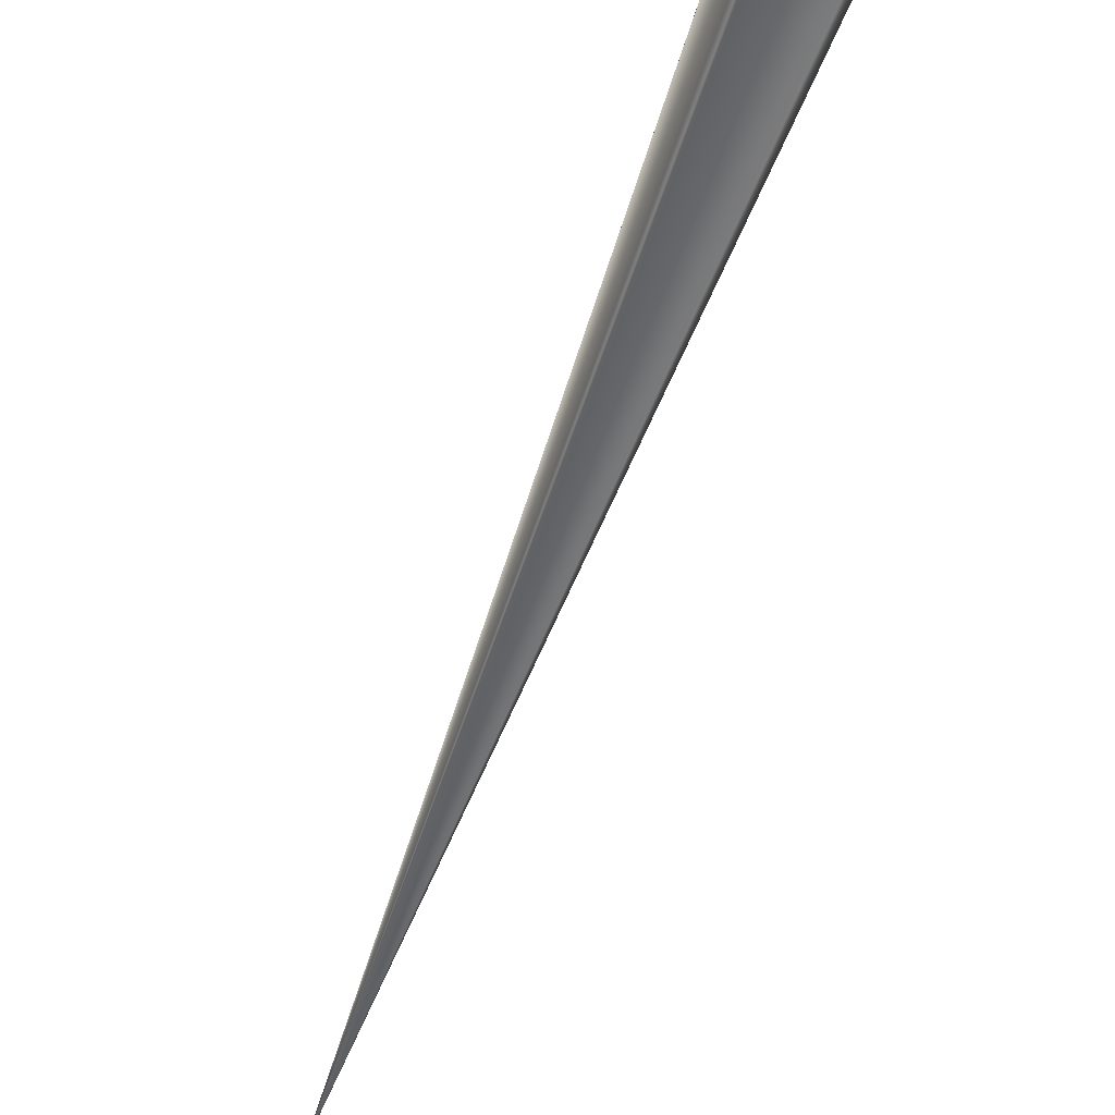
<metadata>
{"format":"obj","ext":"obj","renderer":"f3d","projection":"perspective","resolution":1024,"background":"white","views":[{"elev":-67.6,"azim":-176.2,"up":"+Y"}]}
</metadata>
<code>
v 0.2968 0.3497 0.8085
v -0.007984 0.01388 -0.05912
v 0.2967 0.3499 0.8082
v 0.2965 0.3501 0.8079
v 0.2963 0.3503 0.8076
v 0.2962 0.3505 0.8073
v 0.296 0.3507 0.807
v 0.2958 0.3509 0.8067
v 0.2957 0.351 0.8065
v 0.2955 0.3512 0.8062
v 0.2953 0.3514 0.8059
v 0.2952 0.3516 0.8056
v 0.295 0.3518 0.8053
v 0.2948 0.352 0.805
v 0.2947 0.3521 0.8047
v 0.2945 0.3523 0.8044
v 0.2943 0.3525 0.8041
v 0.2941 0.3527 0.8038
v 0.294 0.3529 0.8035
v 0.2938 0.353 0.8032
v 0.2936 0.3532 0.8029
v 0.2935 0.3534 0.8027
v 0.2933 0.3536 0.8024
v 0.2931 0.3538 0.8021
v 0.293 0.3539 0.8018
v 0.2928 0.3541 0.8015
v 0.2926 0.3543 0.8012
v 0.2924 0.3545 0.8009
v 0.2923 0.3547 0.8006
v 0.2921 0.3548 0.8003
v 0.2919 0.355 0.8
v 0.2918 0.3552 0.7997
v 0.2916 0.3554 0.7994
v 0.2914 0.3555 0.7991
v 0.2912 0.3557 0.7988
v 0.2911 0.3559 0.7986
v 0.2909 0.3561 0.7983
v 0.2907 0.3562 0.798
v 0.2905 0.3564 0.7977
v 0.2904 0.3566 0.7974
v 0.2902 0.3568 0.7971
v 0.2897 0.3573 0.7962
v 0.2895 0.3574 0.7959
v 0.2893 0.3576 0.7956
v 0.2891 0.3578 0.7953
v 0.289 0.358 0.795
v 0.2888 0.3581 0.7948
v 0.2886 0.3583 0.7945
v 0.2884 0.3585 0.7942
v 0.2882 0.3586 0.7939
v 0.2881 0.3588 0.7936
v 0.2879 0.359 0.7933
v 0.2877 0.3591 0.793
v 0.2876 0.3593 0.7928
v 0.2874 0.3594 0.7925
v 0.2872 0.3596 0.7922
v 0.2871 0.3597 0.792
v 0.2869 0.3598 0.7917
v 0.2868 0.36 0.7915
v 0.2866 0.3601 0.7913
v 0.2865 0.3602 0.791
v 0.2864 0.3604 0.7908
v 0.2862 0.3605 0.7906
v 0.2861 0.3606 0.7904
v 0.286 0.3607 0.7902
v 0.2858 0.3608 0.79
v 0.2857 0.3609 0.7898
v 0.2856 0.361 0.7896
v 0.2855 0.3611 0.7894
v 0.2854 0.3612 0.7893
v 0.2853 0.3613 0.7891
v 0.2852 0.3614 0.7889
v 0.2851 0.3615 0.7888
v 0.285 0.3616 0.7886
v 0.2849 0.3617 0.7885
v 0.2848 0.3617 0.7883
v 0.2847 0.3618 0.7882
v 0.2846 0.3619 0.7881
v 0.2845 0.3619 0.7879
v 0.2845 0.362 0.7878
v 0.2844 0.3621 0.7877
v 0.2843 0.3621 0.7876
v 0.2843 0.3622 0.7875
v 0.2842 0.3622 0.7874
v 0.2842 0.3623 0.7873
v 0.2841 0.3623 0.7872
v 0.2841 0.3624 0.7872
v 0.284 0.3624 0.7871
v 0.284 0.3624 0.787
v 0.2839 0.3625 0.787
v 0.2839 0.3625 0.7869
v 0.2839 0.3625 0.7869
v 0.2838 0.3625 0.7868
v 0.2838 0.3626 0.7868
v 0.2838 0.3626 0.7868
v 0.2838 0.3626 0.7867
v 0.2838 0.3626 0.7867
v 0.2838 0.3626 0.7867
v 0.2838 0.3626 0.7867
v -0.05467 0.08726 0.03547
v -0.04313 -0.02868 0.004084
v 0.000855 -0.000813 0.003317
v 0.002959 0.001968 -0.00028
v 0.000939 -0.001412 0
v -0.05497 0.08971 0.02848
v -0.008077 0.01388 -0.05911
v -0.04439 -0.02709 -0.000362
v -0.05498 0.08968 0.02857
v -0.008171 0.01389 -0.05909
v -0.008264 0.01389 -0.05908
v -0.008358 0.0139 -0.05906
v -0.008451 0.01391 -0.05905
v -0.008545 0.01391 -0.05903
v -0.008638 0.01392 -0.05902
v -0.008732 0.01393 -0.059
v -0.008825 0.01393 -0.05899
v -0.008918 0.01394 -0.05897
v -0.009012 0.01395 -0.05896
v -0.009105 0.01395 -0.05894
v -0.009198 0.01396 -0.05892
v -0.009292 0.01396 -0.05891
v -0.009385 0.01397 -0.05889
v -0.009478 0.01397 -0.05888
v -0.009571 0.01398 -0.05886
v -0.009664 0.01398 -0.05884
v -0.009757 0.01399 -0.05883
v -0.00985 0.01399 -0.05881
v -0.009943 0.014 -0.05879
v -0.01004 0.014 -0.05878
v -0.01013 0.01401 -0.05876
v -0.01022 0.01401 -0.05874
v -0.01031 0.01402 -0.05872
v -0.01041 0.01402 -0.05871
v -0.0105 0.01403 -0.05869
v -0.01059 0.01403 -0.05867
v -0.01069 0.01404 -0.05865
v -0.01078 0.01404 -0.05863
v -0.01087 0.01404 -0.05862
v -0.01097 0.01405 -0.0586
v -0.01106 0.01405 -0.05858
v -0.01115 0.01405 -0.05856
v -0.01124 0.01406 -0.05854
v -0.01133 0.01406 -0.05852
v -0.01143 0.01407 -0.05851
v -0.01152 0.01407 -0.05849
v -0.01161 0.01407 -0.05847
v -0.01171 0.01408 -0.05845
v -0.0118 0.01408 -0.05843
v -0.01189 0.01408 -0.05841
v -0.01198 0.01409 -0.05839
v -0.01207 0.01409 -0.05837
v -0.01217 0.01409 -0.05835
v -0.01226 0.01409 -0.05833
v -0.01235 0.0141 -0.05831
v -0.01244 0.0141 -0.05828
v -0.01253 0.0141 -0.05826
v -0.01263 0.0141 -0.05824
v -0.01272 0.01411 -0.05822
v -0.0128 0.01411 -0.0582
v -0.01289 0.01411 -0.05818
v -0.01297 0.01411 -0.05816
v -0.01306 0.01411 -0.05814
v -0.01314 0.01412 -0.05812
v -0.01322 0.01412 -0.0581
v -0.01329 0.01412 -0.05808
v -0.01337 0.01412 -0.05807
v -0.01344 0.01412 -0.05805
v -0.01351 0.01412 -0.05803
v -0.01358 0.01412 -0.05801
v -0.01365 0.01412 -0.058
v -0.01371 0.01413 -0.05798
v -0.01378 0.01413 -0.05796
v -0.01384 0.01413 -0.05795
v -0.0139 0.01413 -0.05793
v -0.01396 0.01413 -0.05792
v -0.01402 0.01413 -0.0579
v -0.01407 0.01413 -0.05789
v -0.01412 0.01413 -0.05788
v -0.01418 0.01413 -0.05786
v -0.01422 0.01413 -0.05785
v -0.01427 0.01413 -0.05784
v -0.01432 0.01413 -0.05783
v -0.01436 0.01413 -0.05781
v -0.0144 0.01413 -0.0578
v -0.01444 0.01413 -0.05779
v -0.01448 0.01413 -0.05778
v -0.01452 0.01413 -0.05777
v -0.01455 0.01413 -0.05776
v -0.01458 0.01413 -0.05775
v -0.01461 0.01413 -0.05775
v -0.01464 0.01413 -0.05774
v -0.01467 0.01413 -0.05773
v -0.0147 0.01413 -0.05772
v -0.01472 0.01413 -0.05772
v -0.01474 0.01413 -0.05771
v -0.01476 0.01413 -0.05771
v -0.01478 0.01413 -0.0577
v -0.0148 0.01413 -0.0577
v -0.01481 0.01413 -0.05769
v -0.01482 0.01413 -0.05769
v -0.01483 0.01413 -0.05769
v -0.01484 0.01413 -0.05768
v -0.01485 0.01413 -0.05768
v -0.01486 0.01413 -0.05768
v -0.01486 0.01413 -0.05768
v -0.01486 0.01413 -0.05768
v -0.04437 -0.02711 -0.000303
v -0.04436 -0.02713 -0.000243
v -0.04435 -0.02715 -0.000183
v -0.04433 -0.02718 -0.000124
v -0.04432 -0.0272 -6.4e-05
v -0.0443 -0.02722 -4e-06
v -0.04429 -0.02725 5.6e-05
v -0.04428 -0.02727 0.000115
v -0.04426 -0.02729 0.000175
v -0.04425 -0.02732 0.000235
v -0.04423 -0.02734 0.000294
v -0.04422 -0.02736 0.000354
v -0.0442 -0.02739 0.000414
v -0.04419 -0.02741 0.000473
v -0.04417 -0.02743 0.000533
v -0.04416 -0.02745 0.000593
v -0.04414 -0.02748 0.000653
v -0.04413 -0.0275 0.000712
v -0.04411 -0.02752 0.000772
v -0.0441 -0.02755 0.000832
v -0.04408 -0.02757 0.000891
v -0.04407 -0.02759 0.000951
v -0.04405 -0.02761 0.001011
v -0.04403 -0.02763 0.001071
v -0.04402 -0.02766 0.00113
v -0.044 -0.02768 0.00119
v -0.04399 -0.0277 0.00125
v -0.04397 -0.02772 0.00131
v -0.04396 -0.02775 0.001369
v -0.04394 -0.02777 0.001429
v -0.04392 -0.02779 0.001489
v -0.04391 -0.02781 0.001549
v -0.04389 -0.02783 0.001608
v -0.04387 -0.02786 0.001668
v -0.04386 -0.02788 0.001728
v -0.04384 -0.0279 0.001788
v -0.04383 -0.02792 0.001847
v -0.04381 -0.02794 0.001907
v -0.04379 -0.02796 0.001967
v 0.29 0.3569 0.7968
v -0.04378 -0.02798 0.002027
v 0.2898 0.3571 0.7965
v -0.04376 -0.02801 0.002086
v -0.04374 -0.02803 0.002146
v -0.04372 -0.02805 0.002206
v -0.04371 -0.02807 0.002265
v -0.04369 -0.02809 0.002325
v -0.04367 -0.02811 0.002385
v -0.04365 -0.02813 0.002445
v -0.04364 -0.02815 0.002504
v -0.04362 -0.02817 0.002564
v -0.0436 -0.0282 0.002624
v -0.04358 -0.02822 0.002682
v -0.04356 -0.02824 0.002739
v -0.04355 -0.02825 0.002796
v -0.04353 -0.02827 0.00285
v -0.04351 -0.02829 0.002904
v -0.0435 -0.02831 0.002957
v -0.04348 -0.02833 0.003008
v -0.04347 -0.02834 0.003058
v -0.04345 -0.02836 0.003107
v -0.04344 -0.02838 0.003155
v -0.04342 -0.02839 0.003201
v -0.04341 -0.02841 0.003247
v -0.04339 -0.02842 0.003291
v -0.04338 -0.02844 0.003334
v -0.04337 -0.02845 0.003375
v -0.04335 -0.02847 0.003416
v -0.04334 -0.02848 0.003455
v -0.04333 -0.02849 0.003493
v -0.04331 -0.0285 0.00353
v -0.0433 -0.02851 0.003566
v -0.04329 -0.02853 0.003601
v -0.04328 -0.02854 0.003634
v -0.04327 -0.02855 0.003666
v -0.04326 -0.02856 0.003697
v -0.04325 -0.02857 0.003727
v -0.04324 -0.02858 0.003756
v -0.04323 -0.02859 0.003783
v -0.04322 -0.02859 0.003809
v -0.04321 -0.0286 0.003834
v -0.04321 -0.02861 0.003858
v -0.0432 -0.02862 0.003881
v -0.04319 -0.02863 0.003902
v -0.04319 -0.02863 0.003922
v -0.04318 -0.02864 0.003942
v -0.04317 -0.02864 0.003959
v -0.04317 -0.02865 0.003976
v -0.04316 -0.02865 0.003992
v -0.04316 -0.02866 0.004006
v -0.04315 -0.02866 0.004019
v -0.04315 -0.02867 0.004031
v -0.04314 -0.02867 0.004042
v -0.04314 -0.02867 0.004051
v -0.04314 -0.02867 0.004059
v -0.04314 -0.02868 0.004067
v -0.04313 -0.02868 0.004073
v -0.04313 -0.02868 0.004077
v -0.04313 -0.02868 0.004081
v -0.04313 -0.02868 0.004083
v -0.05498 0.08964 0.02867
v -0.05499 0.08961 0.02877
v -0.055 0.08957 0.02886
v -0.055 0.08954 0.02896
v -0.055 0.08951 0.02906
v -0.05501 0.08947 0.02916
v -0.05501 0.08944 0.02925
v -0.05502 0.0894 0.02935
v -0.05502 0.08937 0.02944
v -0.05502 0.08933 0.02954
v -0.05503 0.0893 0.02964
v -0.05503 0.08927 0.02973
v -0.05503 0.08923 0.02983
v -0.05503 0.0892 0.02993
v -0.05504 0.08917 0.03002
v -0.05504 0.08913 0.03012
v -0.05504 0.0891 0.03021
v -0.05504 0.08907 0.03031
v -0.05504 0.08903 0.0304
v -0.05504 0.089 0.0305
v -0.05504 0.08897 0.0306
v -0.05504 0.08893 0.03069
v -0.05504 0.0889 0.03079
v -0.05504 0.08887 0.03088
v -0.05504 0.08883 0.03098
v -0.05504 0.0888 0.03107
v -0.05504 0.08877 0.03117
v -0.05504 0.08874 0.03126
v -0.05504 0.0887 0.03136
v -0.05503 0.08867 0.03145
v -0.05503 0.08864 0.03155
v -0.05503 0.0886 0.03164
v -0.05502 0.08857 0.03173
v -0.05502 0.08854 0.03183
v -0.05502 0.08851 0.03192
v -0.05502 0.08847 0.03202
v -0.05501 0.08844 0.03211
v -0.05501 0.08841 0.03221
v -0.055 0.08838 0.0323
v -0.055 0.08834 0.03239
v -0.05499 0.08831 0.03249
v -0.05499 0.08828 0.03258
v -0.05498 0.08825 0.03267
v -0.05498 0.08821 0.03277
v -0.05497 0.08818 0.03286
v -0.05496 0.08815 0.03295
v -0.05496 0.08812 0.03305
v -0.05495 0.08808 0.03314
v -0.05494 0.08805 0.03323
v -0.05493 0.08802 0.03332
v -0.05493 0.08799 0.03341
v -0.05492 0.08796 0.0335
v -0.05491 0.08793 0.03358
v -0.0549 0.0879 0.03367
v -0.05489 0.08787 0.03375
v -0.05489 0.08784 0.03383
v -0.05488 0.08781 0.0339
v -0.05487 0.08779 0.03398
v -0.05486 0.08776 0.03405
v -0.05486 0.08774 0.03413
v -0.05485 0.08771 0.03419
v -0.05484 0.08769 0.03426
v -0.05483 0.08767 0.03433
v -0.05482 0.08764 0.03439
v -0.05482 0.08762 0.03445
v -0.05481 0.0876 0.03451
v -0.0548 0.08758 0.03457
v -0.0548 0.08756 0.03463
v -0.05479 0.08754 0.03468
v -0.05478 0.08752 0.03474
v -0.05477 0.0875 0.03479
v -0.05477 0.08748 0.03484
v -0.05476 0.08747 0.03488
v -0.05475 0.08745 0.03493
v -0.05475 0.08744 0.03497
v -0.05474 0.08742 0.03501
v -0.05474 0.08741 0.03505
v -0.05473 0.08739 0.03509
v -0.05473 0.08738 0.03513
v -0.05472 0.08737 0.03516
v -0.05472 0.08736 0.03519
v -0.05471 0.08735 0.03522
v -0.05471 0.08734 0.03525
v -0.0547 0.08733 0.03528
v -0.0547 0.08732 0.03531
v -0.0547 0.08731 0.03533
v -0.05469 0.0873 0.03535
v -0.05469 0.08729 0.03537
v -0.05469 0.08729 0.03539
v -0.05468 0.08728 0.0354
v -0.05468 0.08728 0.03542
v -0.05468 0.08727 0.03543
v -0.05468 0.08727 0.03544
v -0.05468 0.08727 0.03545
v -0.05468 0.08726 0.03546
v -0.05467 0.08726 0.03546
v -0.05467 0.08726 0.03547
f 1 2 3
f 1 3 4
f 1 4 5
f 1 5 6
f 1 6 7
f 1 7 8
f 1 8 9
f 1 9 10
f 1 10 11
f 1 11 12
f 1 12 13
f 1 13 14
f 1 14 15
f 1 15 16
f 1 16 17
f 1 17 18
f 1 18 19
f 1 19 20
f 1 20 21
f 1 21 22
f 1 22 23
f 1 23 24
f 1 24 25
f 1 25 26
f 1 26 27
f 1 27 28
f 1 28 29
f 1 29 30
f 1 30 31
f 1 31 32
f 1 32 33
f 1 33 34
f 1 34 35
f 1 35 36
f 1 36 37
f 1 37 38
f 1 38 39
f 1 39 40
f 1 40 41
f 1 41 42
f 1 42 43
f 1 43 44
f 1 44 45
f 1 45 46
f 1 46 47
f 1 47 48
f 1 48 49
f 1 49 50
f 1 50 51
f 1 51 52
f 1 52 53
f 1 53 54
f 1 54 55
f 1 55 56
f 1 56 57
f 1 57 58
f 1 58 59
f 1 59 60
f 1 60 61
f 1 61 62
f 1 62 63
f 1 63 64
f 1 64 65
f 1 65 66
f 1 66 67
f 1 67 68
f 1 68 69
f 1 69 70
f 1 70 71
f 1 71 72
f 1 72 73
f 1 73 74
f 1 74 75
f 1 75 76
f 1 76 77
f 1 77 78
f 1 78 79
f 1 79 80
f 1 80 81
f 1 81 82
f 1 82 83
f 1 83 84
f 1 84 85
f 1 85 86
f 1 86 87
f 1 87 88
f 1 88 89
f 1 89 90
f 1 90 91
f 1 91 92
f 1 92 93
f 1 93 94
f 1 94 95
f 1 95 96
f 1 96 97
f 1 97 98
f 1 98 99
f 1 99 100
f 1 100 101
f 1 101 102
f 1 103 2
f 1 102 104
f 1 104 103
f 105 2 106
f 105 107 108
f 105 108 99
f 105 106 109
f 105 109 110
f 105 110 111
f 105 111 112
f 105 112 113
f 105 113 114
f 105 114 115
f 105 115 116
f 105 116 117
f 105 117 118
f 105 118 119
f 105 119 120
f 105 120 121
f 105 121 122
f 105 122 123
f 105 123 124
f 105 124 125
f 105 125 126
f 105 126 127
f 105 127 128
f 105 128 129
f 105 129 130
f 105 130 131
f 105 131 132
f 105 132 133
f 105 133 134
f 105 134 135
f 105 135 136
f 105 136 137
f 105 137 138
f 105 138 139
f 105 139 140
f 105 140 141
f 105 141 142
f 105 142 143
f 105 143 144
f 105 144 145
f 105 145 146
f 105 146 147
f 105 147 148
f 105 148 149
f 105 149 150
f 105 150 151
f 105 151 152
f 105 152 153
f 105 153 154
f 105 154 155
f 105 155 156
f 105 156 157
f 105 157 158
f 105 158 159
f 105 159 160
f 105 160 161
f 105 161 162
f 105 162 163
f 105 163 164
f 105 164 165
f 105 165 166
f 105 166 167
f 105 167 168
f 105 168 169
f 105 169 170
f 105 170 171
f 105 171 172
f 105 172 173
f 105 173 174
f 105 174 175
f 105 175 176
f 105 176 177
f 105 177 178
f 105 178 179
f 105 179 180
f 105 180 181
f 105 181 182
f 105 182 183
f 105 183 184
f 105 184 185
f 105 185 186
f 105 186 187
f 105 187 188
f 105 188 189
f 105 189 190
f 105 190 191
f 105 191 192
f 105 192 193
f 105 193 194
f 105 194 195
f 105 195 196
f 105 196 197
f 105 197 198
f 105 198 199
f 105 199 200
f 105 200 201
f 105 201 202
f 105 202 203
f 105 203 204
f 105 204 205
f 105 205 206
f 105 99 2
f 105 206 107
f 2 107 106
f 2 207 107
f 2 4 3
f 2 208 207
f 2 5 4
f 2 209 208
f 2 6 5
f 2 210 209
f 2 7 6
f 2 211 210
f 2 8 7
f 2 212 211
f 2 9 8
f 2 213 212
f 2 10 9
f 2 214 213
f 2 11 10
f 2 215 214
f 2 12 11
f 2 216 215
f 2 13 12
f 2 217 216
f 2 14 13
f 2 218 217
f 2 15 14
f 2 219 218
f 2 16 15
f 2 220 219
f 2 17 16
f 2 221 220
f 2 18 17
f 2 222 221
f 2 19 18
f 2 223 222
f 2 20 19
f 2 224 223
f 2 21 20
f 2 225 224
f 2 22 21
f 2 226 225
f 2 23 22
f 2 227 226
f 2 24 23
f 2 228 227
f 2 25 24
f 2 229 228
f 2 26 25
f 2 230 229
f 2 27 26
f 2 231 230
f 2 28 27
f 2 232 231
f 2 29 28
f 2 233 232
f 2 30 29
f 2 234 233
f 2 31 30
f 2 235 234
f 2 32 31
f 2 236 235
f 2 33 32
f 2 237 236
f 2 34 33
f 2 238 237
f 2 35 34
f 2 239 238
f 2 36 35
f 2 240 239
f 2 37 36
f 2 241 240
f 2 38 37
f 2 242 241
f 2 39 38
f 2 243 242
f 2 40 39
f 2 244 243
f 2 41 40
f 2 245 244
f 2 246 41
f 2 247 245
f 2 248 246
f 2 249 247
f 2 42 248
f 2 250 249
f 2 43 42
f 2 251 250
f 2 44 43
f 2 252 251
f 2 45 44
f 2 253 252
f 2 46 45
f 2 254 253
f 2 47 46
f 2 255 254
f 2 48 47
f 2 256 255
f 2 49 48
f 2 257 256
f 2 50 49
f 2 258 257
f 2 51 50
f 2 259 258
f 2 52 51
f 2 260 259
f 2 53 52
f 2 261 260
f 2 54 53
f 2 262 261
f 2 55 54
f 2 263 262
f 2 56 55
f 2 264 263
f 2 57 56
f 2 265 264
f 2 58 57
f 2 266 265
f 2 59 58
f 2 267 266
f 2 60 59
f 2 268 267
f 2 61 60
f 2 269 268
f 2 62 61
f 2 270 269
f 2 63 62
f 2 271 270
f 2 64 63
f 2 272 271
f 2 65 64
f 2 273 272
f 2 66 65
f 2 274 273
f 2 67 66
f 2 275 274
f 2 68 67
f 2 276 275
f 2 69 68
f 2 277 276
f 2 70 69
f 2 278 277
f 2 71 70
f 2 279 278
f 2 72 71
f 2 280 279
f 2 73 72
f 2 281 280
f 2 74 73
f 2 282 281
f 2 75 74
f 2 283 282
f 2 76 75
f 2 284 283
f 2 77 76
f 2 285 284
f 2 78 77
f 2 286 285
f 2 79 78
f 2 287 286
f 2 80 79
f 2 288 287
f 2 81 80
f 2 289 288
f 2 82 81
f 2 290 289
f 2 83 82
f 2 291 290
f 2 84 83
f 2 292 291
f 2 85 84
f 2 293 292
f 2 86 85
f 2 294 293
f 2 87 86
f 2 295 294
f 2 88 87
f 2 296 295
f 2 89 88
f 2 297 296
f 2 90 89
f 2 298 297
f 2 91 90
f 2 299 298
f 2 92 91
f 2 300 299
f 2 93 92
f 2 301 300
f 2 94 93
f 2 302 301
f 2 95 94
f 2 303 302
f 2 304 303
f 2 305 304
f 2 306 305
f 2 99 95
f 2 101 306
f 2 103 104
f 2 104 101
f 107 207 100
f 107 307 108
f 107 109 106
f 107 308 307
f 107 110 109
f 107 309 308
f 107 111 110
f 107 310 309
f 107 112 111
f 107 311 310
f 107 113 112
f 107 312 311
f 107 114 113
f 107 313 312
f 107 115 114
f 107 314 313
f 107 116 115
f 107 315 314
f 107 117 116
f 107 316 315
f 107 118 117
f 107 317 316
f 107 119 118
f 107 318 317
f 107 120 119
f 107 319 318
f 107 121 120
f 107 320 319
f 107 122 121
f 107 321 320
f 107 123 122
f 107 322 321
f 107 124 123
f 107 323 322
f 107 125 124
f 107 324 323
f 107 126 125
f 107 325 324
f 107 127 126
f 107 326 325
f 107 128 127
f 107 327 326
f 107 129 128
f 107 328 327
f 107 130 129
f 107 329 328
f 107 131 130
f 107 330 329
f 107 132 131
f 107 331 330
f 107 133 132
f 107 332 331
f 107 134 133
f 107 333 332
f 107 135 134
f 107 334 333
f 107 136 135
f 107 335 334
f 107 137 136
f 107 336 335
f 107 138 137
f 107 337 336
f 107 139 138
f 107 338 337
f 107 140 139
f 107 339 338
f 107 141 140
f 107 340 339
f 107 142 141
f 107 341 340
f 107 143 142
f 107 342 341
f 107 144 143
f 107 343 342
f 107 145 144
f 107 344 343
f 107 146 145
f 107 345 344
f 107 147 146
f 107 346 345
f 107 148 147
f 107 347 346
f 107 149 148
f 107 348 347
f 107 150 149
f 107 349 348
f 107 151 150
f 107 350 349
f 107 152 151
f 107 351 350
f 107 153 152
f 107 352 351
f 107 154 153
f 107 353 352
f 107 155 154
f 107 354 353
f 107 156 155
f 107 355 354
f 107 157 156
f 107 356 355
f 107 158 157
f 107 357 356
f 107 159 158
f 107 358 357
f 107 160 159
f 107 359 358
f 107 161 160
f 107 360 359
f 107 162 161
f 107 361 360
f 107 163 162
f 107 362 361
f 107 164 163
f 107 363 362
f 107 165 164
f 107 364 363
f 107 166 165
f 107 365 364
f 107 167 166
f 107 366 365
f 107 168 167
f 107 367 366
f 107 169 168
f 107 368 367
f 107 170 169
f 107 369 368
f 107 171 170
f 107 370 369
f 107 172 171
f 107 371 370
f 107 173 172
f 107 372 371
f 107 174 173
f 107 373 372
f 107 175 174
f 107 374 373
f 107 176 175
f 107 375 374
f 107 177 176
f 107 376 375
f 107 178 177
f 107 377 376
f 107 179 178
f 107 378 377
f 107 180 179
f 107 379 378
f 107 181 180
f 107 380 379
f 107 182 181
f 107 381 380
f 107 183 182
f 107 382 381
f 107 184 183
f 107 383 382
f 107 185 184
f 107 384 383
f 107 186 185
f 107 385 384
f 107 187 186
f 107 386 385
f 107 188 187
f 107 387 386
f 107 189 188
f 107 388 387
f 107 190 189
f 107 389 388
f 107 191 190
f 107 390 389
f 107 192 191
f 107 391 390
f 107 193 192
f 107 392 391
f 107 194 193
f 107 393 392
f 107 195 194
f 107 394 393
f 107 196 195
f 107 395 394
f 107 197 196
f 107 396 395
f 107 198 197
f 107 397 396
f 107 199 198
f 107 398 397
f 107 200 199
f 107 399 398
f 107 201 200
f 107 400 399
f 107 202 201
f 107 401 400
f 107 402 401
f 107 403 402
f 107 100 403
f 107 206 202
f 108 307 99
f 207 208 100
f 307 308 99
f 208 209 100
f 308 309 99
f 209 210 100
f 309 310 99
f 210 211 100
f 310 311 99
f 211 212 100
f 311 312 99
f 212 213 100
f 312 313 99
f 213 214 100
f 313 314 99
f 214 215 100
f 314 315 99
f 215 216 100
f 315 316 99
f 216 217 100
f 316 317 99
f 217 218 100
f 317 318 99
f 218 219 100
f 318 319 99
f 219 220 100
f 319 320 99
f 220 221 100
f 320 321 99
f 221 222 100
f 321 322 99
f 222 223 100
f 322 323 99
f 223 224 100
f 323 324 99
f 224 225 100
f 324 325 99
f 225 226 100
f 325 326 99
f 226 227 100
f 326 327 99
f 227 228 100
f 327 328 99
f 228 229 100
f 328 329 99
f 229 230 100
f 329 330 99
f 230 231 100
f 330 331 99
f 231 232 100
f 331 332 99
f 232 233 100
f 332 333 99
f 233 234 100
f 333 334 99
f 234 235 100
f 334 335 99
f 235 236 100
f 335 336 99
f 236 237 100
f 336 337 99
f 237 238 100
f 337 338 99
f 238 239 100
f 338 339 99
f 239 240 100
f 339 340 99
f 240 241 100
f 340 341 99
f 241 242 100
f 341 342 99
f 242 243 100
f 342 343 99
f 243 244 100
f 343 344 99
f 244 245 100
f 41 246 42
f 344 345 99
f 245 247 100
f 246 248 42
f 345 346 99
f 247 249 100
f 346 347 99
f 249 250 100
f 347 348 99
f 250 251 100
f 348 349 99
f 251 252 100
f 349 350 99
f 252 253 100
f 350 351 99
f 253 254 100
f 351 352 99
f 254 255 100
f 352 353 99
f 255 256 100
f 353 354 99
f 256 257 100
f 354 355 99
f 257 258 100
f 355 356 99
f 258 259 100
f 356 357 99
f 259 260 100
f 357 358 99
f 260 261 100
f 358 359 99
f 261 262 100
f 359 360 99
f 262 263 100
f 360 361 99
f 263 264 100
f 361 362 99
f 264 265 100
f 362 363 99
f 265 266 100
f 363 364 99
f 266 267 100
f 364 365 99
f 267 268 100
f 365 366 99
f 268 269 100
f 366 367 99
f 269 270 100
f 367 368 99
f 270 271 100
f 368 369 99
f 271 272 100
f 369 370 99
f 272 273 100
f 370 371 99
f 273 274 100
f 371 372 99
f 274 275 100
f 372 373 99
f 275 276 100
f 373 374 99
f 276 277 100
f 374 375 99
f 277 278 100
f 375 376 99
f 278 279 100
f 376 377 99
f 279 280 100
f 377 378 99
f 280 281 100
f 378 379 99
f 281 282 100
f 379 380 99
f 282 283 100
f 380 381 99
f 283 284 100
f 381 382 99
f 284 285 100
f 382 383 99
f 285 286 100
f 383 384 99
f 286 287 100
f 384 385 99
f 287 288 100
f 385 386 99
f 288 289 100
f 386 387 99
f 289 290 100
f 387 388 99
f 290 291 100
f 388 389 99
f 291 292 100
f 389 390 99
f 292 293 100
f 390 391 99
f 293 294 100
f 391 392 99
f 294 295 100
f 392 393 99
f 295 296 100
f 393 394 99
f 296 297 100
f 394 395 99
f 297 298 100
f 395 396 99
f 298 299 100
f 396 397 99
f 299 300 100
f 397 398 99
f 300 301 100
f 398 399 99
f 301 302 100
f 399 400 99
f 302 303 100
f 95 99 96
f 400 401 99
f 202 206 203
f 303 304 100
f 96 99 97
f 401 402 99
f 203 206 204
f 304 305 101
f 304 101 100
f 97 99 98
f 402 403 99
f 204 206 205
f 305 306 101
f 403 100 99
f 101 104 102

</code>
